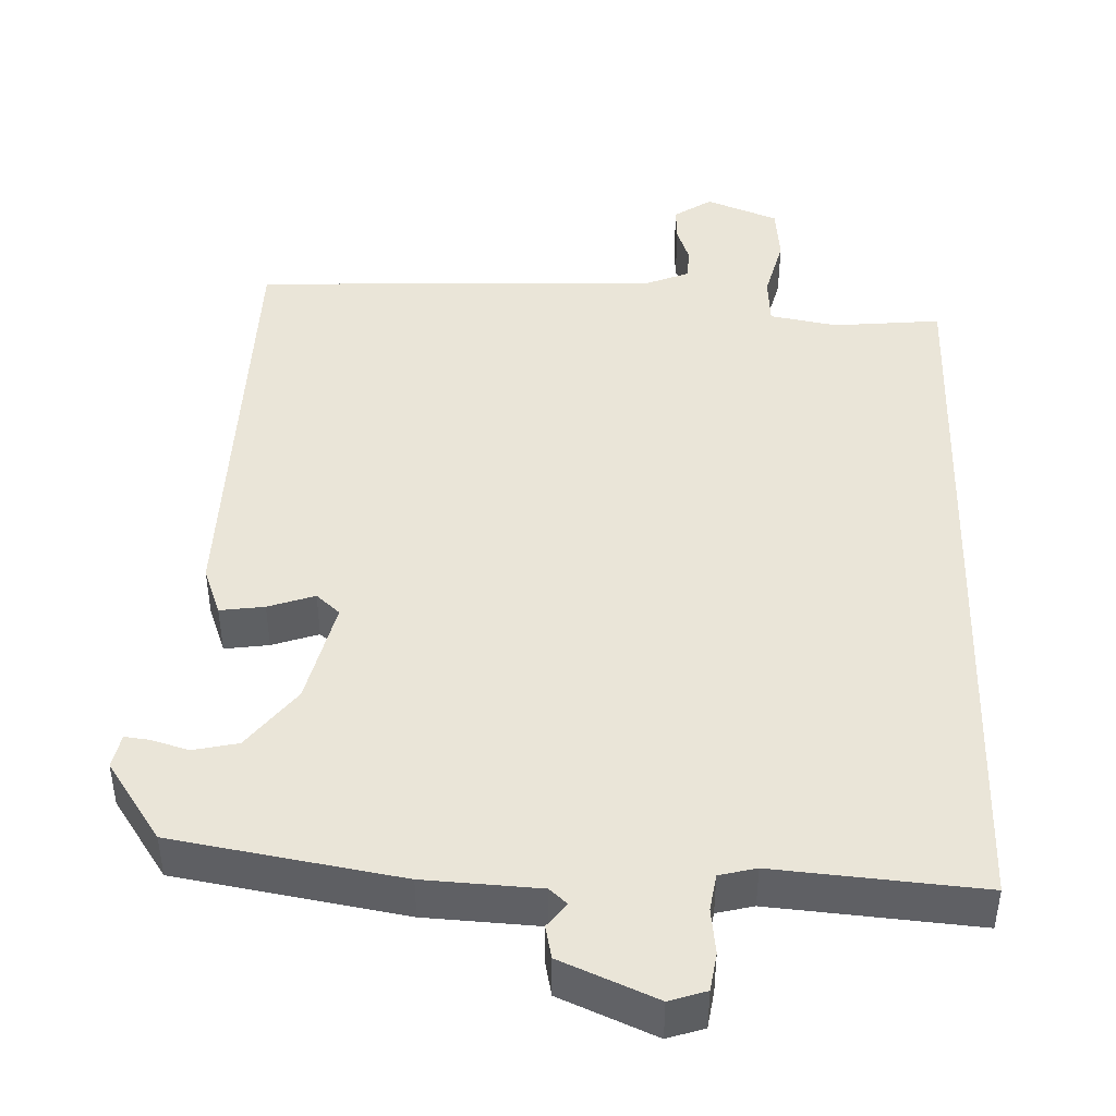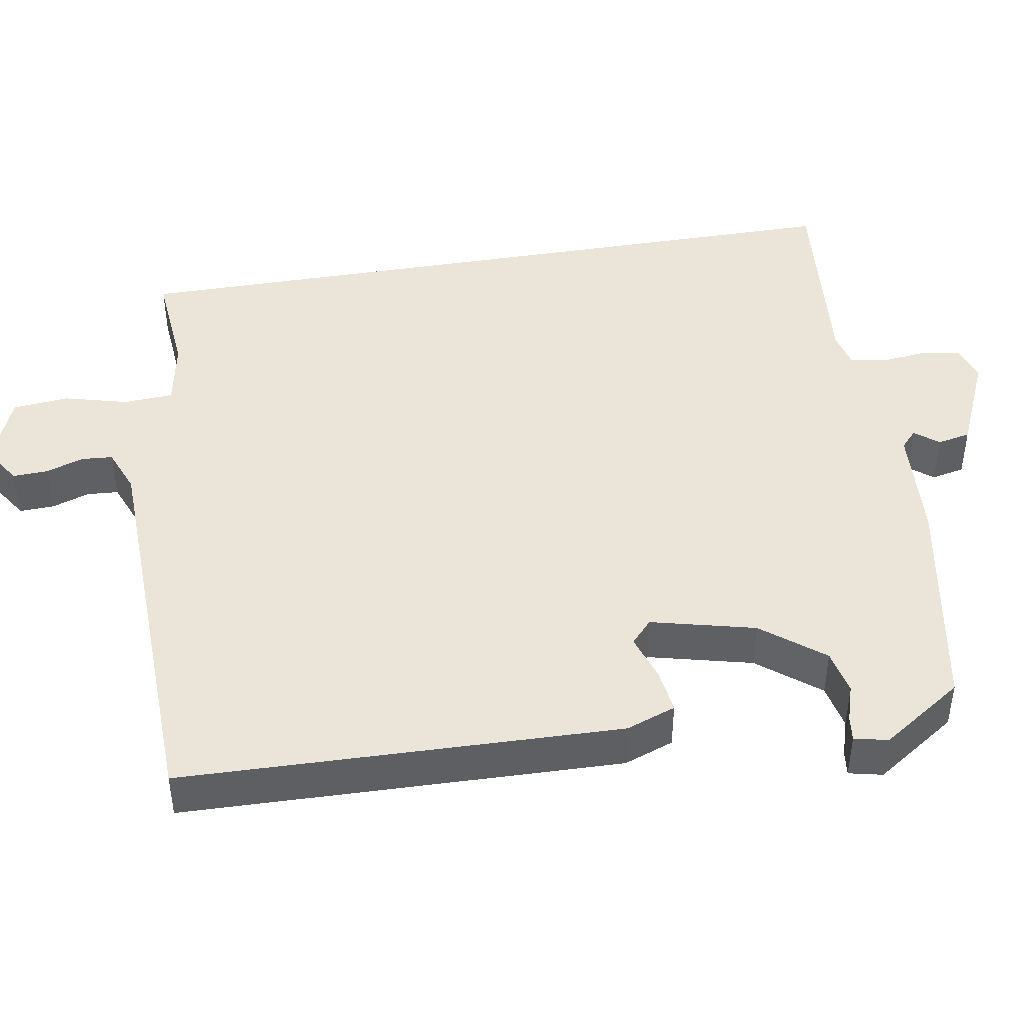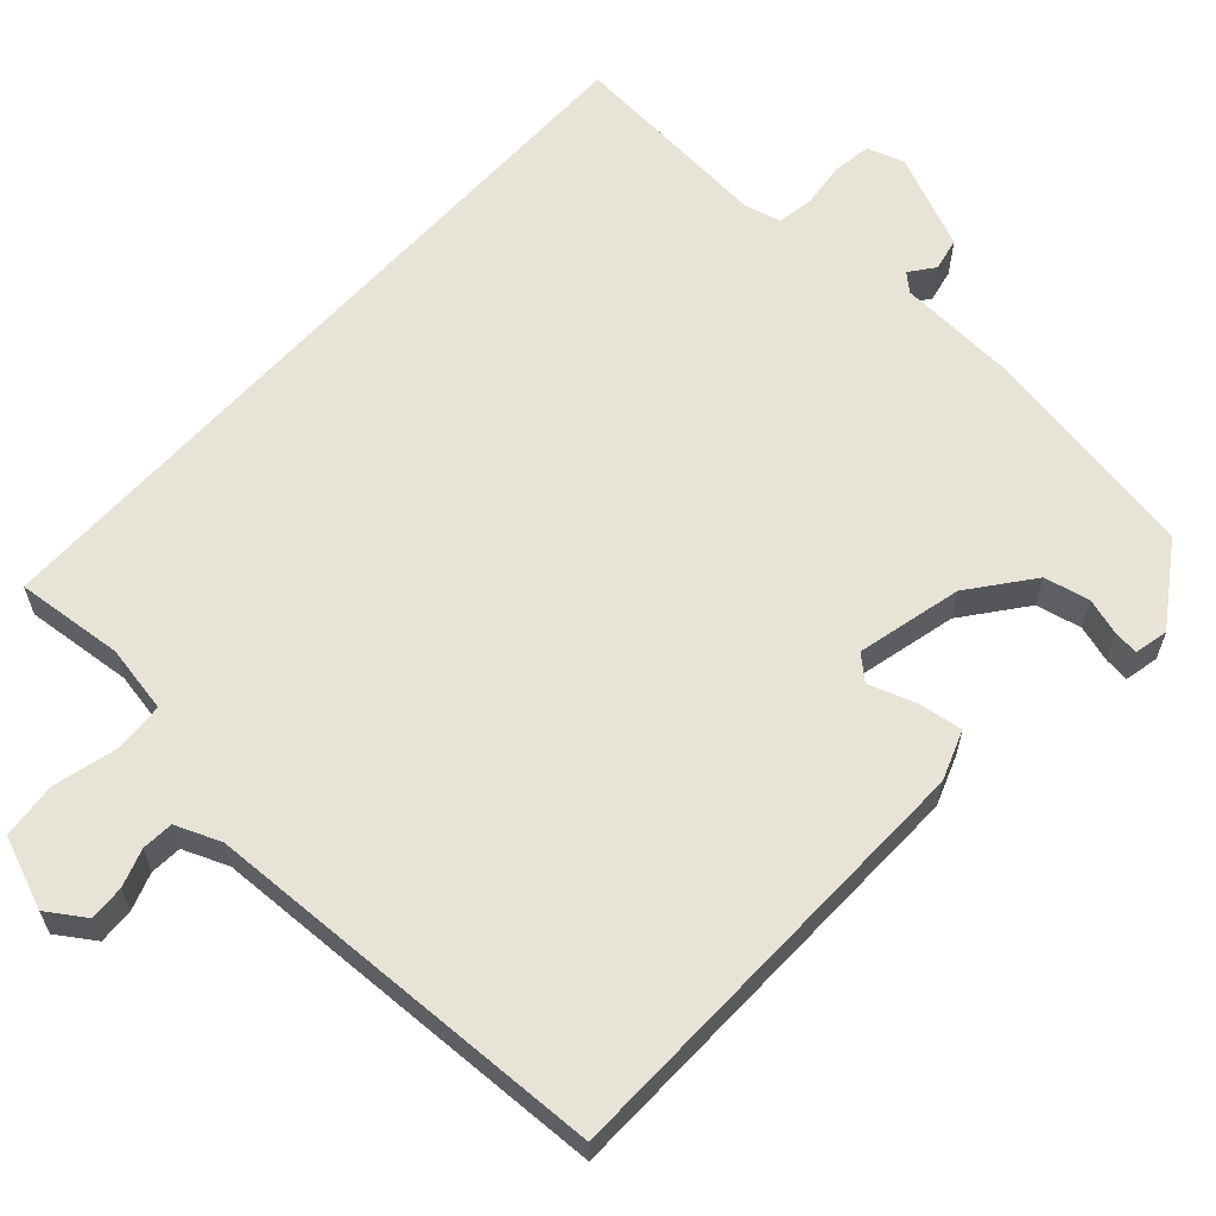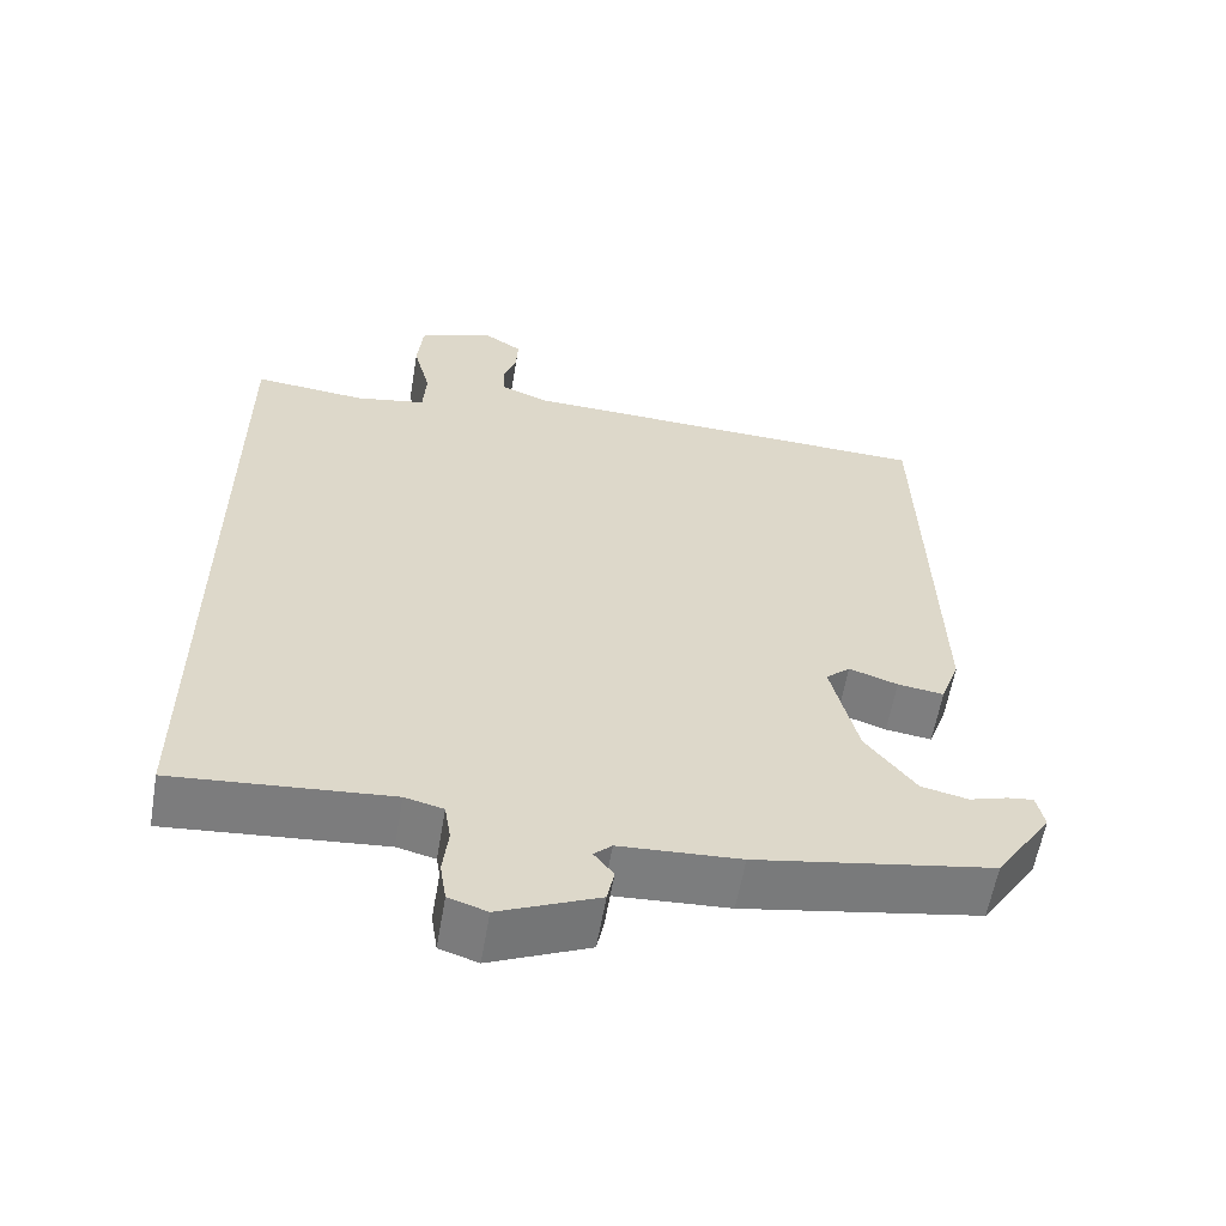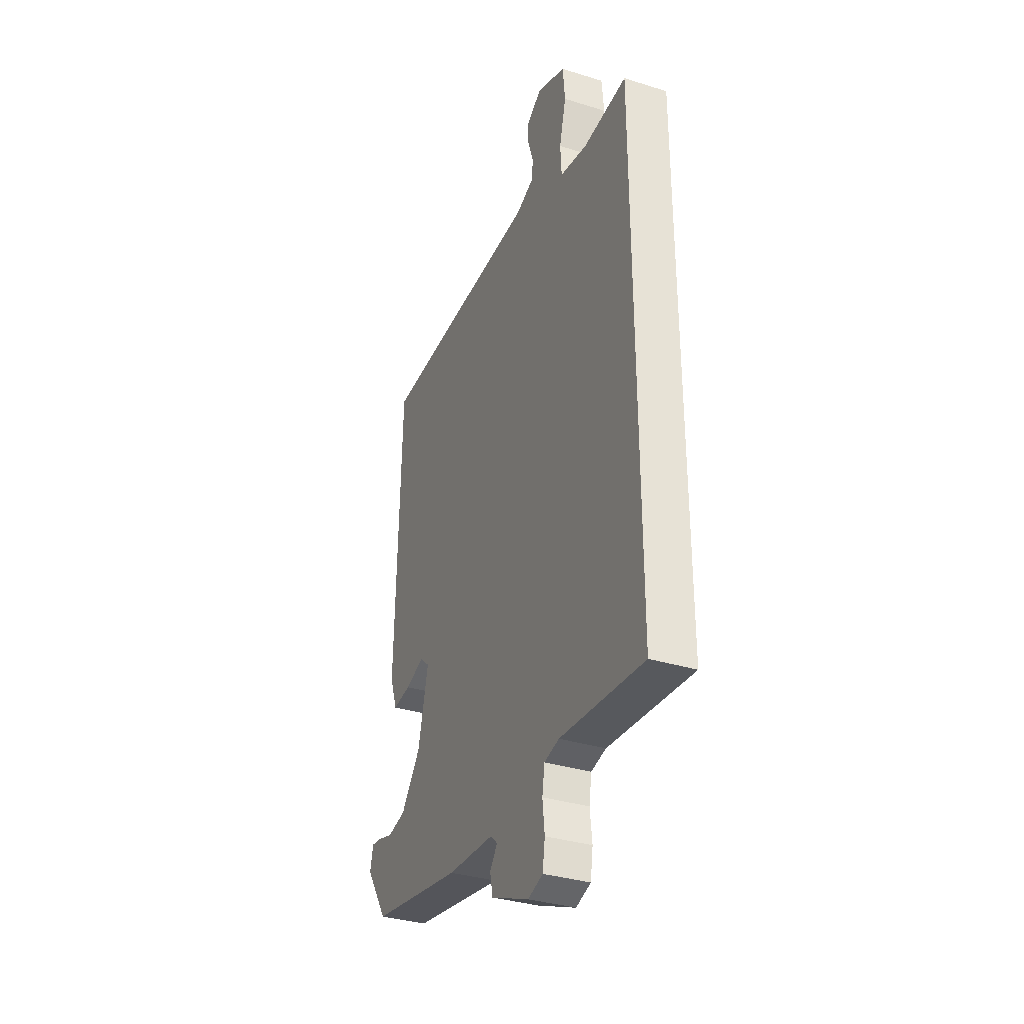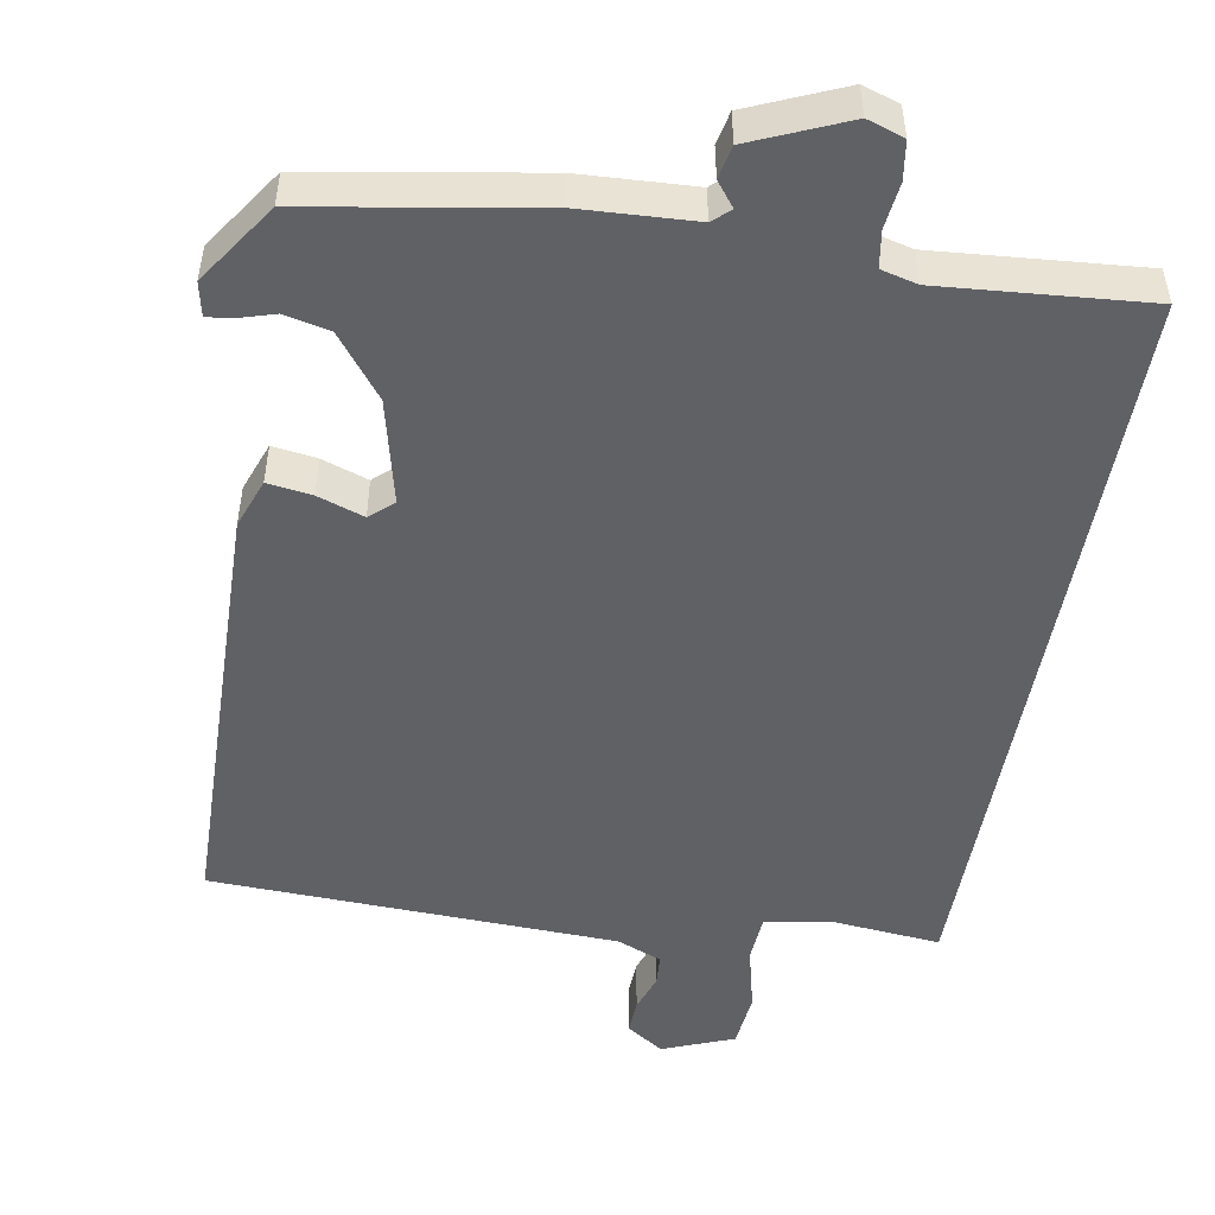
<metadata>
{"format":"obj","ext":"obj","renderer":"f3d","projection":"perspective","resolution":1024,"background":"white","views":[{"elev":44.6,"azim":-178.3,"up":"+Y"},{"elev":44.9,"azim":80.5,"up":"+Y"},{"elev":62.0,"azim":42.0,"up":"+Y"},{"elev":-59.3,"azim":-9.7,"up":"+Z"},{"elev":-34.3,"azim":-112.8,"up":"+Z"},{"elev":-50.1,"azim":169.8,"up":"+Y"}]}
</metadata>
<code>
v -0.5 0.07 -0.539
v -0.5 0.07 0.473
v -0.357 0.07 0.46
v -0.267 0.07 0.477
v -0.263 0.07 0.543
v -0.285 0.07 0.628
v -0.278 0.07 0.703
v -0.183 0.07 0.741
v -0.133 0.07 0.708
v -0.135 0.07 0.661
v -0.152 0.07 0.611
v -0.149 0.07 0.569
v -0.089 0.07 0.545
v 0.451 0.07 0.528
v 0.466 0.07 -0.057
v 0.442 0.07 -0.123
v 0.383 0.07 -0.115
v 0.321 0.07 -0.094
v 0.29 0.07 -0.122
v 0.324 0.07 -0.261
v 0.388 0.07 -0.343
v 0.448 0.07 -0.356
v 0.497 0.07 -0.341
v 0.53 0.07 -0.337
v 0.54 0.07 -0.382
v 0.468 0.07 -0.49
v 0.167 0.07 -0.543
v 0.014 0.07 -0.552
v -0.009 0.07 -0.573
v 0.016 0.07 -0.605
v 0.007 0.07 -0.649
v -0.119 0.07 -0.704
v -0.168 0.07 -0.688
v -0.176 0.07 -0.637
v -0.169 0.07 -0.576
v -0.177 0.07 -0.527
v -0.226 0.07 -0.515
v -0.5 0 -0.539
v -0.5 0 0.473
v -0.357 0 0.46
v -0.267 0 0.477
v -0.263 0 0.543
v -0.285 0 0.628
v -0.278 0 0.703
v -0.183 0 0.741
v -0.133 0 0.708
v -0.135 0 0.661
v -0.152 0 0.611
v -0.149 0 0.569
v -0.089 0 0.545
v 0.451 0 0.528
v 0.466 0 -0.057
v 0.442 0 -0.123
v 0.383 0 -0.115
v 0.321 0 -0.094
v 0.29 0 -0.122
v 0.324 0 -0.261
v 0.388 0 -0.343
v 0.448 0 -0.356
v 0.497 0 -0.341
v 0.53 0 -0.337
v 0.54 0 -0.382
v 0.468 0 -0.49
v 0.167 0 -0.543
v 0.014 0 -0.552
v -0.009 0 -0.573
v 0.016 0 -0.605
v 0.007 0 -0.649
v -0.119 0 -0.704
v -0.168 0 -0.688
v -0.176 0 -0.637
v -0.169 0 -0.576
v -0.177 0 -0.527
v -0.226 0 -0.515
f 33 34 35
f 32 33 35
f 31 32 35
f 30 31 35
f 29 30 35
f 28 29 35 36
f 26 27 28
f 25 26 28
f 24 25 28
f 23 24 28
f 22 23 28
f 28 36 37
f 22 28 37
f 21 22 37
f 16 17 18
f 15 16 18
f 14 15 18
f 13 14 18
f 12 13 18 19
f 9 10 11
f 8 9 11
f 7 8 11
f 6 7 11
f 5 6 11
f 4 5 11 12
f 1 2 3
f 37 1 3
f 21 37 3
f 20 21 3
f 4 12 19 20
f 3 4 20
f 72 71 70
f 72 70 69
f 72 69 68
f 72 68 67
f 72 67 66
f 73 72 66 65
f 65 64 63
f 65 63 62
f 65 62 61
f 65 61 60
f 65 60 59
f 74 73 65
f 74 65 59
f 74 59 58
f 55 54 53
f 55 53 52
f 55 52 51
f 55 51 50
f 56 55 50 49
f 48 47 46
f 48 46 45
f 48 45 44
f 48 44 43
f 48 43 42
f 49 48 42 41
f 40 39 38
f 40 38 74
f 40 74 58
f 40 58 57
f 57 56 49 41
f 57 41 40
f 1 38 39 2
f 2 39 40 3
f 3 40 41 4
f 4 41 42 5
f 5 42 43 6
f 6 43 44 7
f 7 44 45 8
f 8 45 46 9
f 9 46 47 10
f 10 47 48 11
f 11 48 49 12
f 12 49 50 13
f 13 50 51 14
f 14 51 52 15
f 15 52 53 16
f 16 53 54 17
f 17 54 55 18
f 18 55 56 19
f 19 56 57 20
f 20 57 58 21
f 21 58 59 22
f 22 59 60 23
f 23 60 61 24
f 24 61 62 25
f 25 62 63 26
f 26 63 64 27
f 27 64 65 28
f 28 65 66 29
f 29 66 67 30
f 30 67 68 31
f 31 68 69 32
f 32 69 70 33
f 33 70 71 34
f 34 71 72 35
f 35 72 73 36
f 36 73 74 37
f 37 74 38 1

</code>
